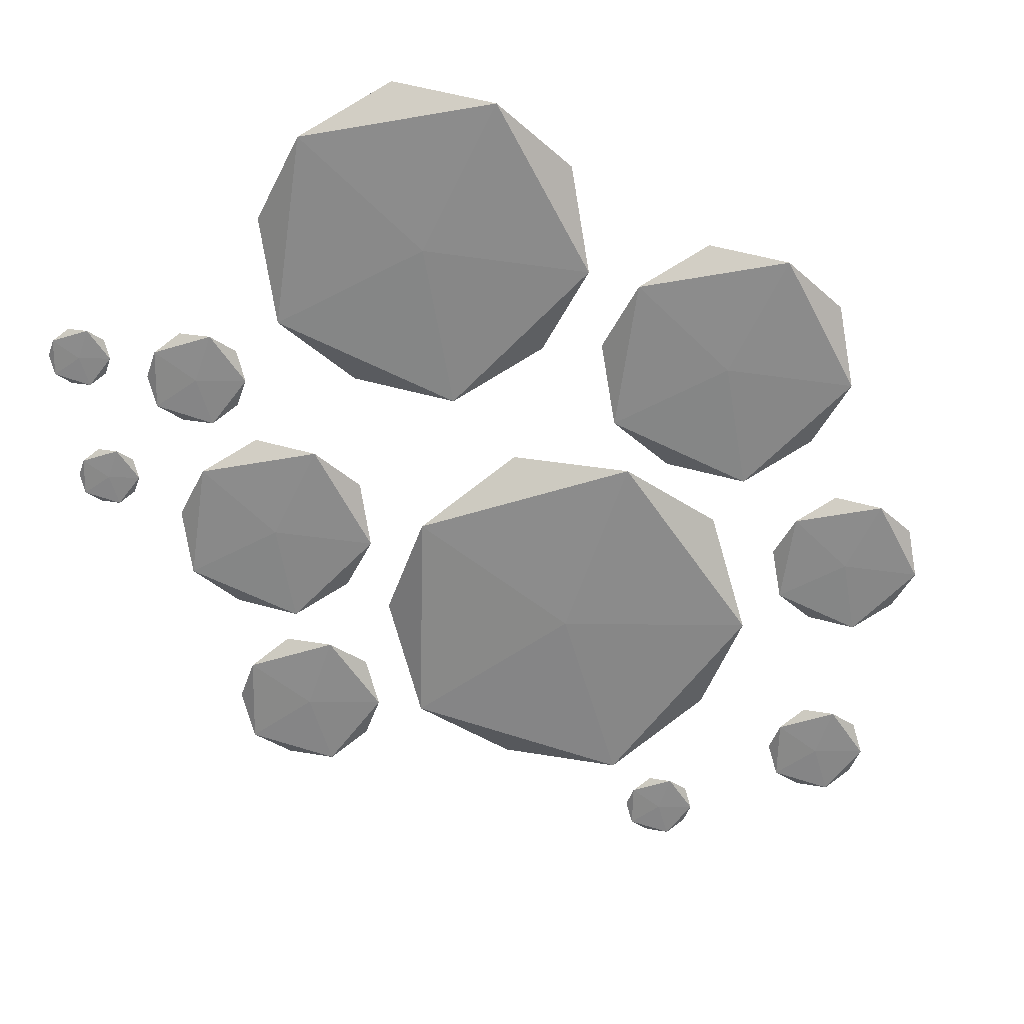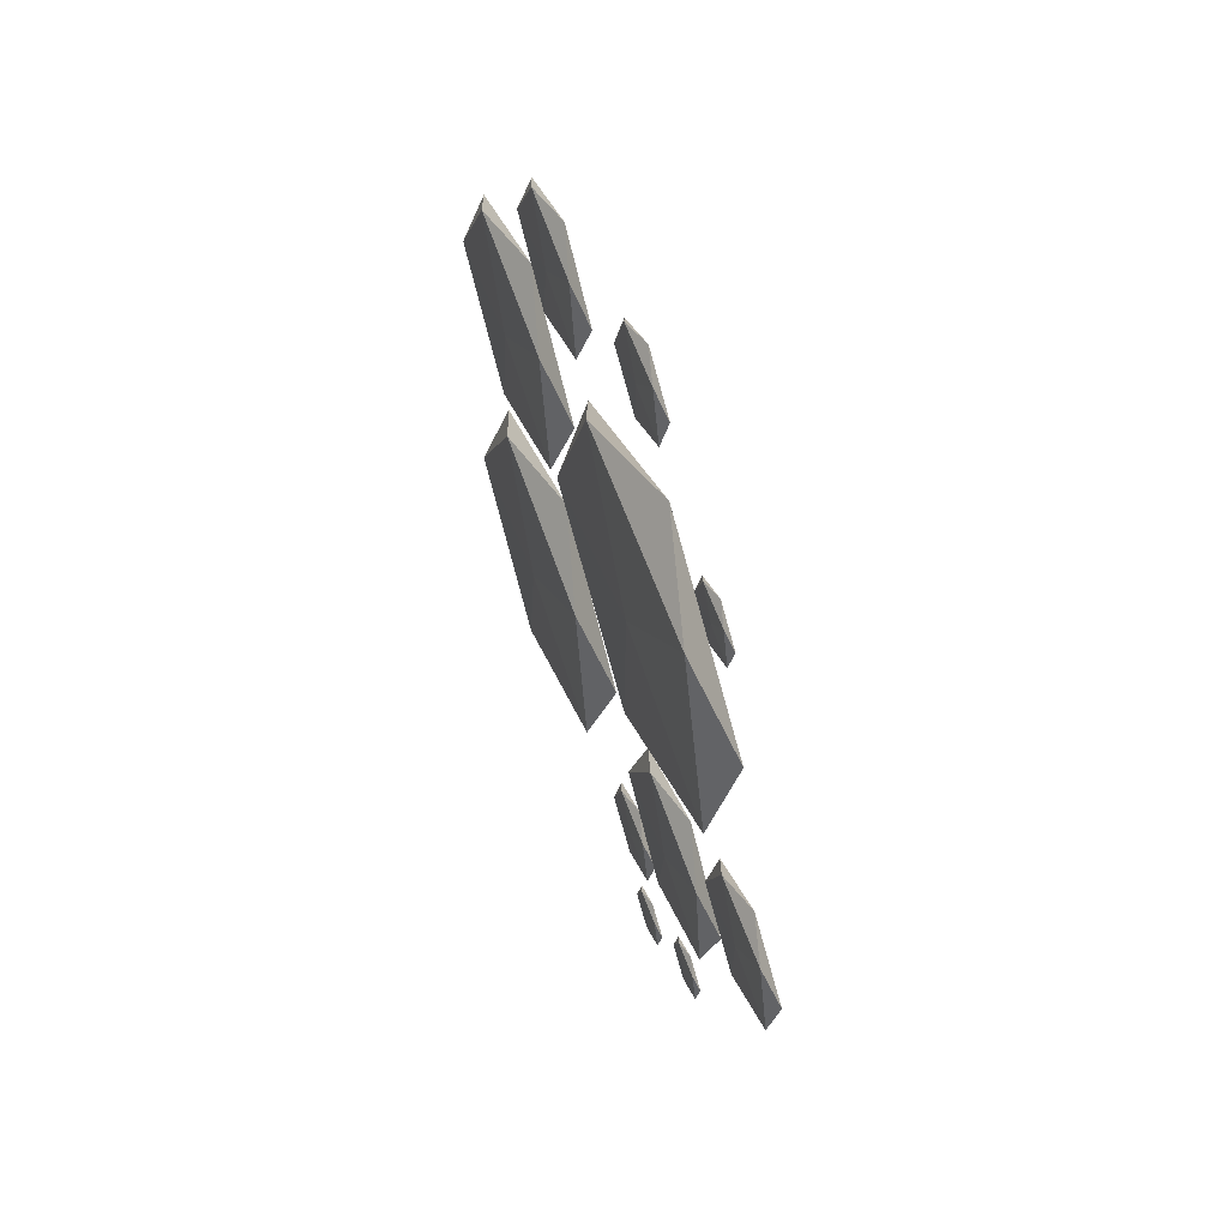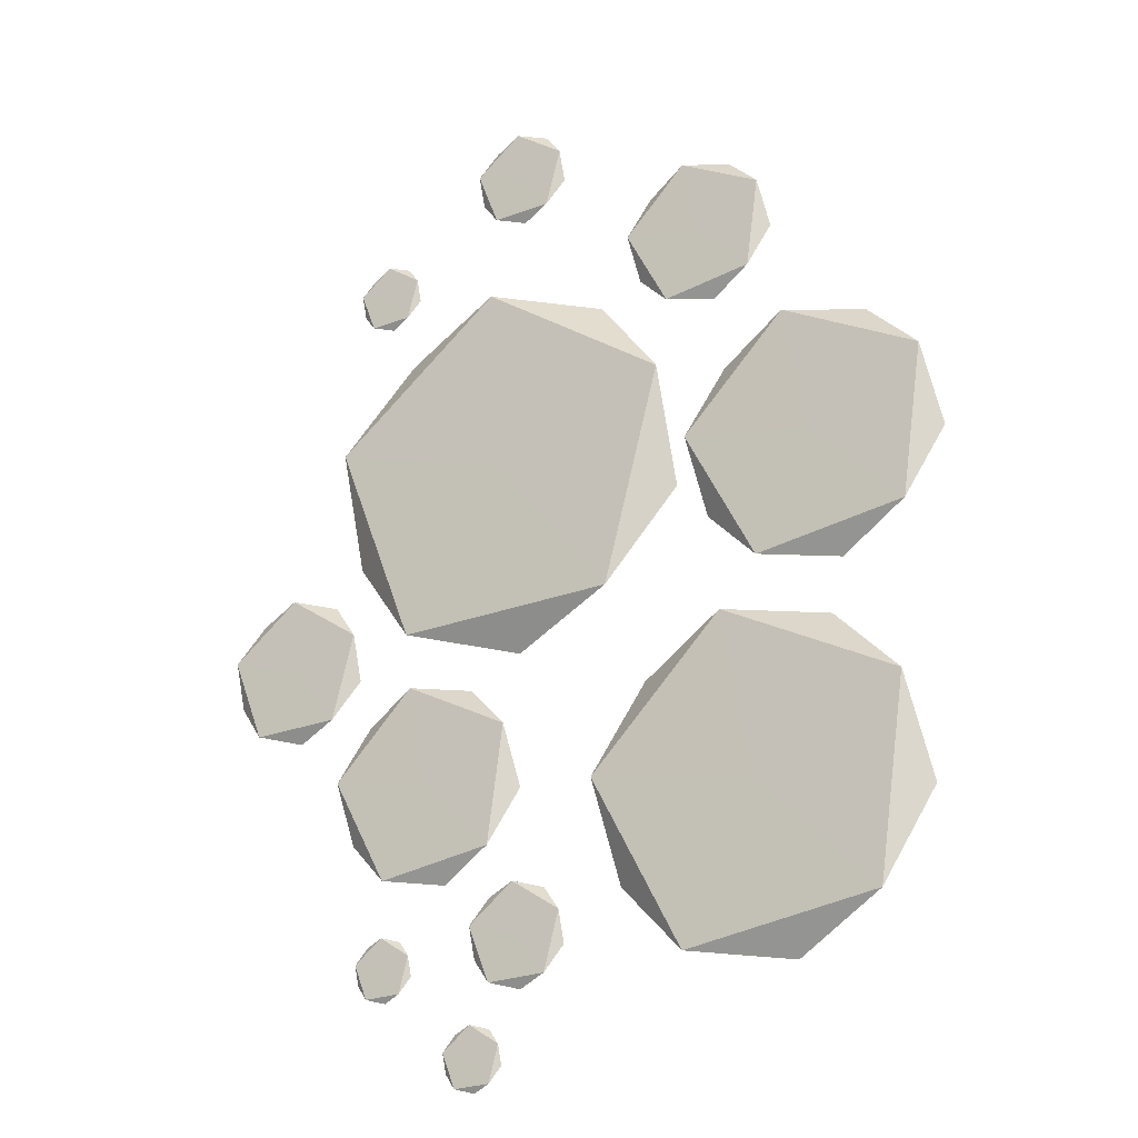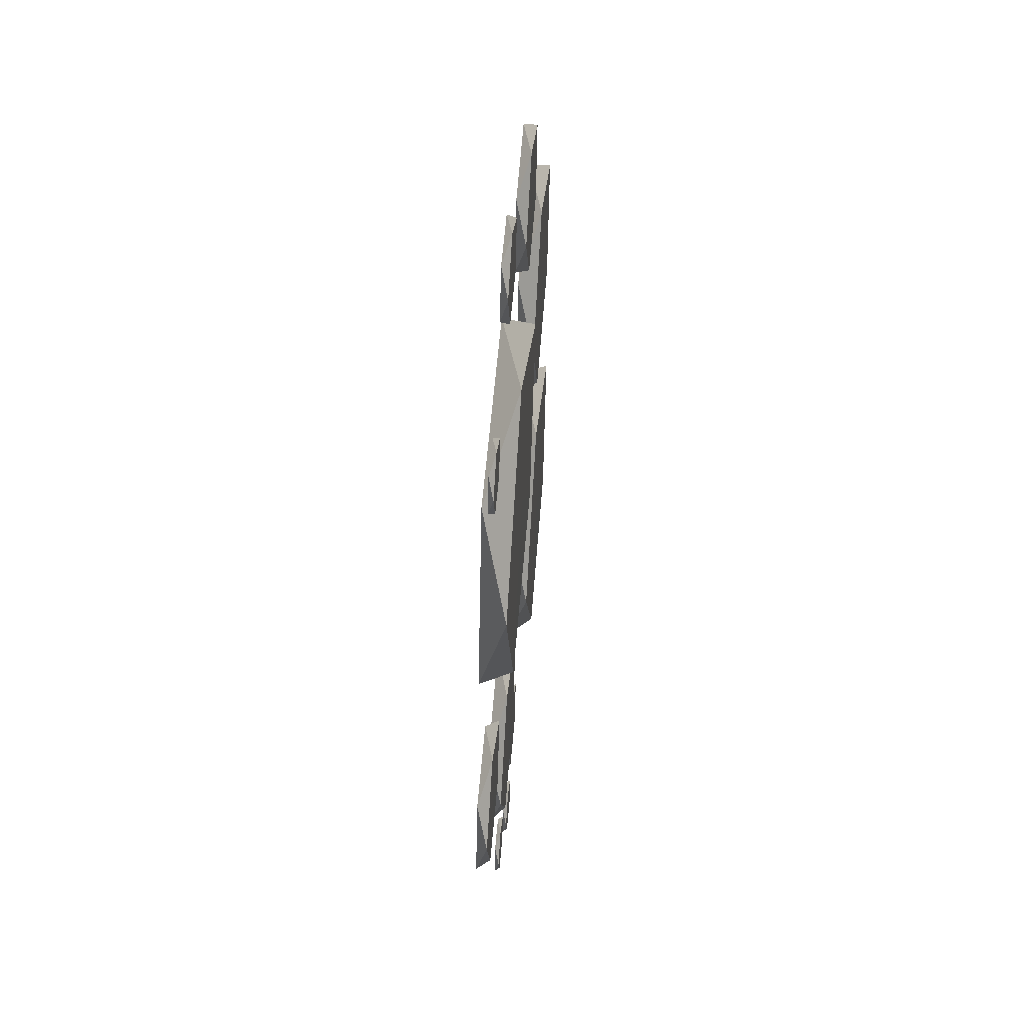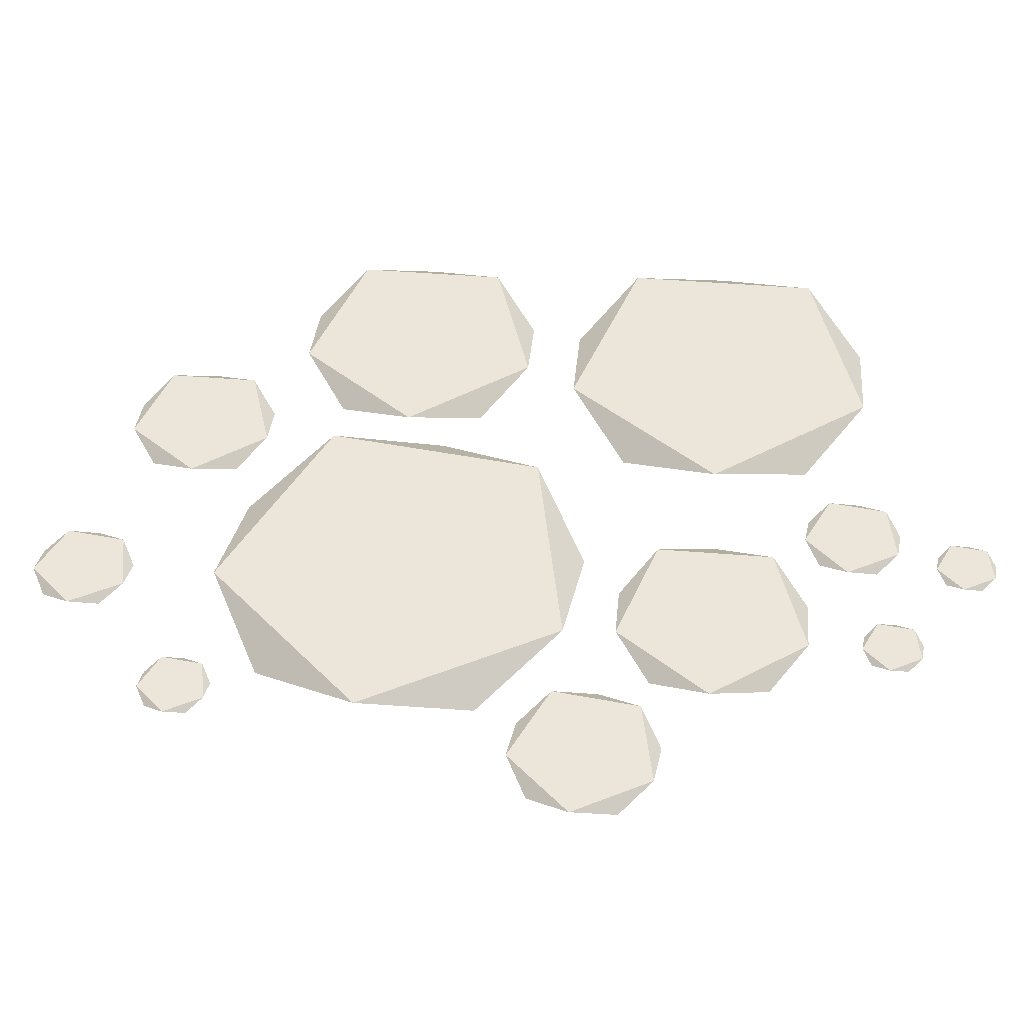
<metadata>
{"format":"obj","ext":"obj","renderer":"f3d","projection":"perspective","resolution":1024,"background":"white","views":[{"elev":-63.1,"azim":-124.2,"up":"+Y"},{"elev":60.7,"azim":69.7,"up":"+Z"},{"elev":-21.1,"azim":-150.5,"up":"+Z"},{"elev":53.7,"azim":94.7,"up":"+Z"},{"elev":47.9,"azim":87.2,"up":"+Y"}]}
</metadata>
<code>
g stonepath1
v 0.0576 -0.01131 0.09974
v 0.1771 -0.009092 0.05371
v 0.1383 -0.009092 0.1991
v -0.012 -0.009092 0.2072
v -0.06611 -0.009092 0.06676
v 0.05074 -0.009092 -0.0281
v 0.1813 0.01002 0.1327
v 0.06446 0.01002 0.2276
v -0.06187 0.01002 0.1458
v -0.0231 0.01002 0.000348
v 0.1272 0.01002 -0.007721
v 0.0576 0.01018 0.09974
v -0.1223 -0.009847 -0.1406
v -0.04182 -0.007905 -0.06294
v -0.1713 -0.007905 -0.04013
v -0.233 -0.007905 -0.1562
v -0.1417 -0.007905 -0.2508
v -0.0235 -0.007905 -0.1931
v -0.1029 0.008795 -0.0305
v -0.221 0.008795 -0.08815
v -0.2027 0.008795 -0.2183
v -0.07321 0.008795 -0.2412
v -0.0115 0.008795 -0.1251
v -0.1223 0.008927 -0.1406
v 0.1145 -0.005868 -0.1105
v 0.1633 -0.004689 -0.0633
v 0.08466 -0.004689 -0.04944
v 0.04716 -0.004689 -0.12
v 0.1027 -0.004689 -0.1774
v 0.1745 -0.004689 -0.1424
v 0.1263 0.00546 -0.04359
v 0.05445 0.00546 -0.07862
v 0.06558 0.00546 -0.1577
v 0.1443 0.00546 -0.1716
v 0.1818 0.00546 -0.101
v 0.1145 0.00554 -0.1105
v -0.1659 -0.00696 0.0795
v -0.1037 -0.005458 0.1396
v -0.2039 -0.005458 0.1573
v -0.2516 -0.005458 0.06744
v -0.181 -0.005458 -0.005734
v -0.08952 -0.005458 0.03888
v -0.1509 0.007465 0.1647
v -0.2424 0.007465 0.1201
v -0.2282 0.007465 0.01937
v -0.128 0.007465 0.001718
v -0.08024 0.007465 0.09155
v -0.1659 0.007567 0.0795
v -0.0898 -0.00377 0.2407
v -0.05286 -0.002879 0.2764
v -0.1123 -0.002879 0.2869
v -0.1407 -0.002879 0.2336
v -0.09872 -0.002879 0.1902
v -0.04445 -0.002879 0.2166
v -0.08089 0.004791 0.2913
v -0.1352 0.004791 0.2648
v -0.1267 0.004791 0.2051
v -0.06728 0.004791 0.1946
v -0.03894 0.004791 0.2479
v -0.0898 0.004851 0.2407
v 0.2209 -0.004316 -0.01578
v 0.2683 -0.003433 -0.03406
v 0.2529 -0.003433 0.02369
v 0.1932 -0.003433 0.0269
v 0.1718 -0.003433 -0.02887
v 0.2182 -0.003433 -0.06655
v 0.27 0.004158 -0.002681
v 0.2236 0.004158 0.03499
v 0.1734 0.004158 0.002503
v 0.1888 0.004158 -0.05525
v 0.2485 0.004158 -0.05845
v 0.2209 0.004218 -0.01578
v 0.1451 -0.00162 -0.2291
v 0.1648 -0.001254 -0.2367
v 0.1584 -0.001254 -0.2127
v 0.1336 -0.001254 -0.2114
v 0.1247 -0.001254 -0.2345
v 0.144 -0.001254 -0.2502
v 0.1655 0.001899 -0.2237
v 0.1462 0.001899 -0.208
v 0.1254 0.001899 -0.2215
v 0.1318 0.001899 -0.2455
v 0.1566 0.001899 -0.2468
v 0.1451 0.001923 -0.2291
v 0.07764 -0.00162 -0.291
v 0.09734 -0.001254 -0.2986
v 0.09095 -0.001254 -0.2746
v 0.06616 -0.001254 -0.2733
v 0.05724 -0.001254 -0.2965
v 0.07651 -0.001254 -0.3121
v 0.09804 0.001899 -0.2856
v 0.07877 0.001899 -0.2699
v 0.05794 0.001899 -0.2834
v 0.06433 0.001899 -0.3074
v 0.08912 0.001899 -0.3087
v 0.07764 0.001923 -0.291
v 0.04653 -0.002793 -0.2166
v 0.0783 -0.002202 -0.2288
v 0.06799 -0.002202 -0.1901
v 0.02803 -0.002202 -0.188
v 0.01364 -0.002202 -0.2253
v 0.04471 -0.002202 -0.2505
v 0.07943 0.002881 -0.2078
v 0.04836 0.002881 -0.1826
v 0.01477 0.002881 -0.2043
v 0.02508 0.002881 -0.243
v 0.06504 0.002881 -0.2451
v 0.04653 0.002922 -0.2166
v 0.04653 -0.002793 0.319
v 0.0783 -0.002202 0.3067
v 0.06799 -0.002202 0.3454
v 0.02803 -0.002202 0.3475
v 0.01364 -0.002202 0.3102
v 0.04471 -0.002202 0.285
v 0.07943 0.002881 0.3277
v 0.04836 0.002881 0.353
v 0.01477 0.002881 0.3312
v 0.02508 0.002881 0.2925
v 0.06504 0.002881 0.2904
v 0.04653 0.002922 0.319
v 0.1529 -0.001897 0.252
v 0.1754 -0.001477 0.2433
v 0.1681 -0.001477 0.2708
v 0.1398 -0.001477 0.2723
v 0.1295 -0.001477 0.2458
v 0.1516 -0.001477 0.2279
v 0.1762 0.00213 0.2582
v 0.1542 0.00213 0.2761
v 0.1303 0.00213 0.2607
v 0.1377 0.00213 0.2333
v 0.166 0.00213 0.2317
v 0.1529 0.002159 0.252
f 1 2 3
f 2 1 6
f 1 3 4
f 1 4 5
f 1 5 6
f 2 6 11
f 3 2 7
f 4 3 8
f 5 4 9
f 6 5 10
f 2 11 7
f 3 7 8
f 4 8 9
f 5 9 10
f 6 10 11
f 7 11 12
f 8 7 12
f 9 8 12
f 10 9 12
f 11 10 12
f 13 14 15
f 14 13 18
f 13 15 16
f 13 16 17
f 13 17 18
f 14 18 23
f 15 14 19
f 16 15 20
f 17 16 21
f 18 17 22
f 14 23 19
f 15 19 20
f 16 20 21
f 17 21 22
f 18 22 23
f 19 23 24
f 20 19 24
f 21 20 24
f 22 21 24
f 23 22 24
f 25 26 27
f 26 25 30
f 25 27 28
f 25 28 29
f 25 29 30
f 26 30 35
f 27 26 31
f 28 27 32
f 29 28 33
f 30 29 34
f 26 35 31
f 27 31 32
f 28 32 33
f 29 33 34
f 30 34 35
f 31 35 36
f 32 31 36
f 33 32 36
f 34 33 36
f 35 34 36
f 37 38 39
f 38 37 42
f 37 39 40
f 37 40 41
f 37 41 42
f 38 42 47
f 39 38 43
f 40 39 44
f 41 40 45
f 42 41 46
f 38 47 43
f 39 43 44
f 40 44 45
f 41 45 46
f 42 46 47
f 43 47 48
f 44 43 48
f 45 44 48
f 46 45 48
f 47 46 48
f 49 50 51
f 50 49 54
f 49 51 52
f 49 52 53
f 49 53 54
f 50 54 59
f 51 50 55
f 52 51 56
f 53 52 57
f 54 53 58
f 50 59 55
f 51 55 56
f 52 56 57
f 53 57 58
f 54 58 59
f 55 59 60
f 56 55 60
f 57 56 60
f 58 57 60
f 59 58 60
f 61 62 63
f 62 61 66
f 61 63 64
f 61 64 65
f 61 65 66
f 62 66 71
f 63 62 67
f 64 63 68
f 65 64 69
f 66 65 70
f 62 71 67
f 63 67 68
f 64 68 69
f 65 69 70
f 66 70 71
f 67 71 72
f 68 67 72
f 69 68 72
f 70 69 72
f 71 70 72
f 73 74 75
f 74 73 78
f 73 75 76
f 73 76 77
f 73 77 78
f 74 78 83
f 75 74 79
f 76 75 80
f 77 76 81
f 78 77 82
f 74 83 79
f 75 79 80
f 76 80 81
f 77 81 82
f 78 82 83
f 79 83 84
f 80 79 84
f 81 80 84
f 82 81 84
f 83 82 84
f 85 86 87
f 86 85 90
f 85 87 88
f 85 88 89
f 85 89 90
f 86 90 95
f 87 86 91
f 88 87 92
f 89 88 93
f 90 89 94
f 86 95 91
f 87 91 92
f 88 92 93
f 89 93 94
f 90 94 95
f 91 95 96
f 92 91 96
f 93 92 96
f 94 93 96
f 95 94 96
f 97 98 99
f 98 97 102
f 97 99 100
f 97 100 101
f 97 101 102
f 98 102 107
f 99 98 103
f 100 99 104
f 101 100 105
f 102 101 106
f 98 107 103
f 99 103 104
f 100 104 105
f 101 105 106
f 102 106 107
f 103 107 108
f 104 103 108
f 105 104 108
f 106 105 108
f 107 106 108
f 109 110 111
f 110 109 114
f 109 111 112
f 109 112 113
f 109 113 114
f 110 114 119
f 111 110 115
f 112 111 116
f 113 112 117
f 114 113 118
f 110 119 115
f 111 115 116
f 112 116 117
f 113 117 118
f 114 118 119
f 115 119 120
f 116 115 120
f 117 116 120
f 118 117 120
f 119 118 120
f 121 122 123
f 122 121 126
f 121 123 124
f 121 124 125
f 121 125 126
f 122 126 131
f 123 122 127
f 124 123 128
f 125 124 129
f 126 125 130
f 122 131 127
f 123 127 128
f 124 128 129
f 125 129 130
f 126 130 131
f 127 131 132
f 128 127 132
f 129 128 132
f 130 129 132
f 131 130 132

</code>
